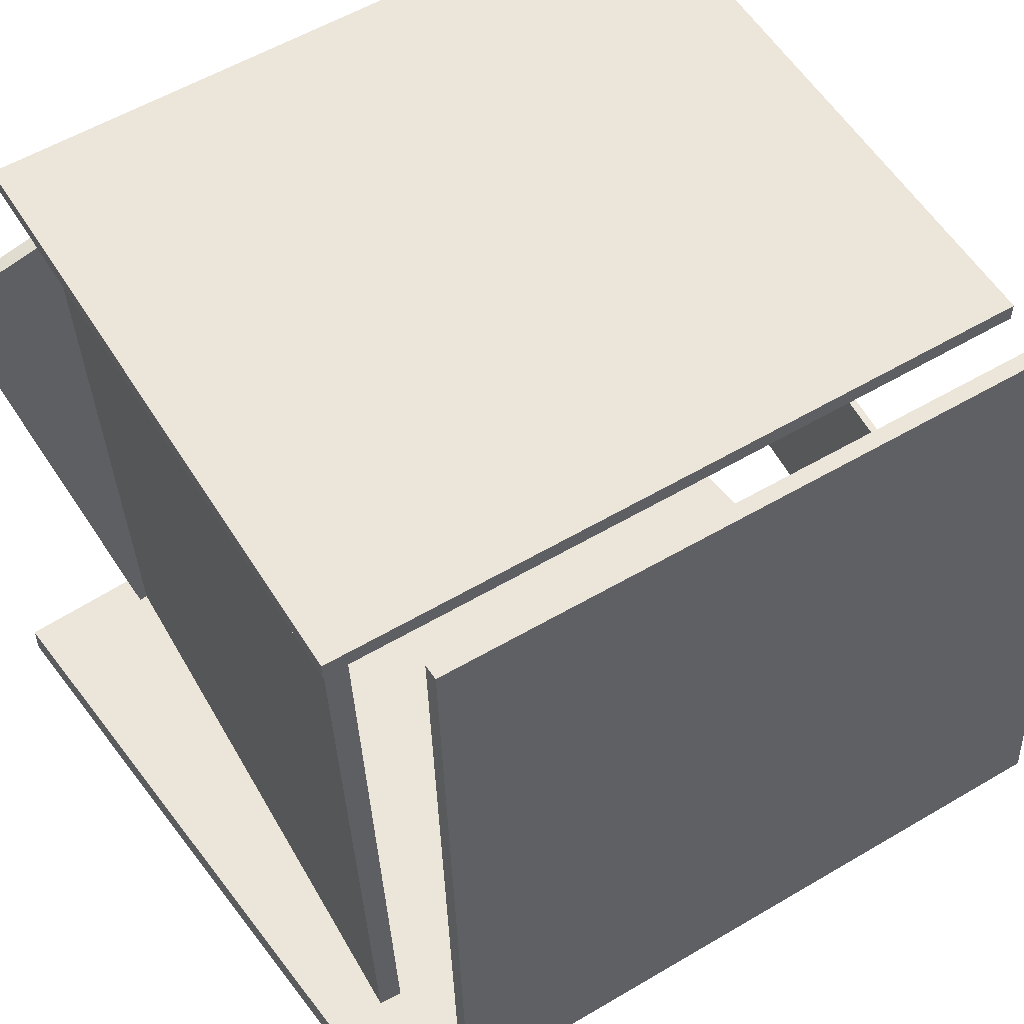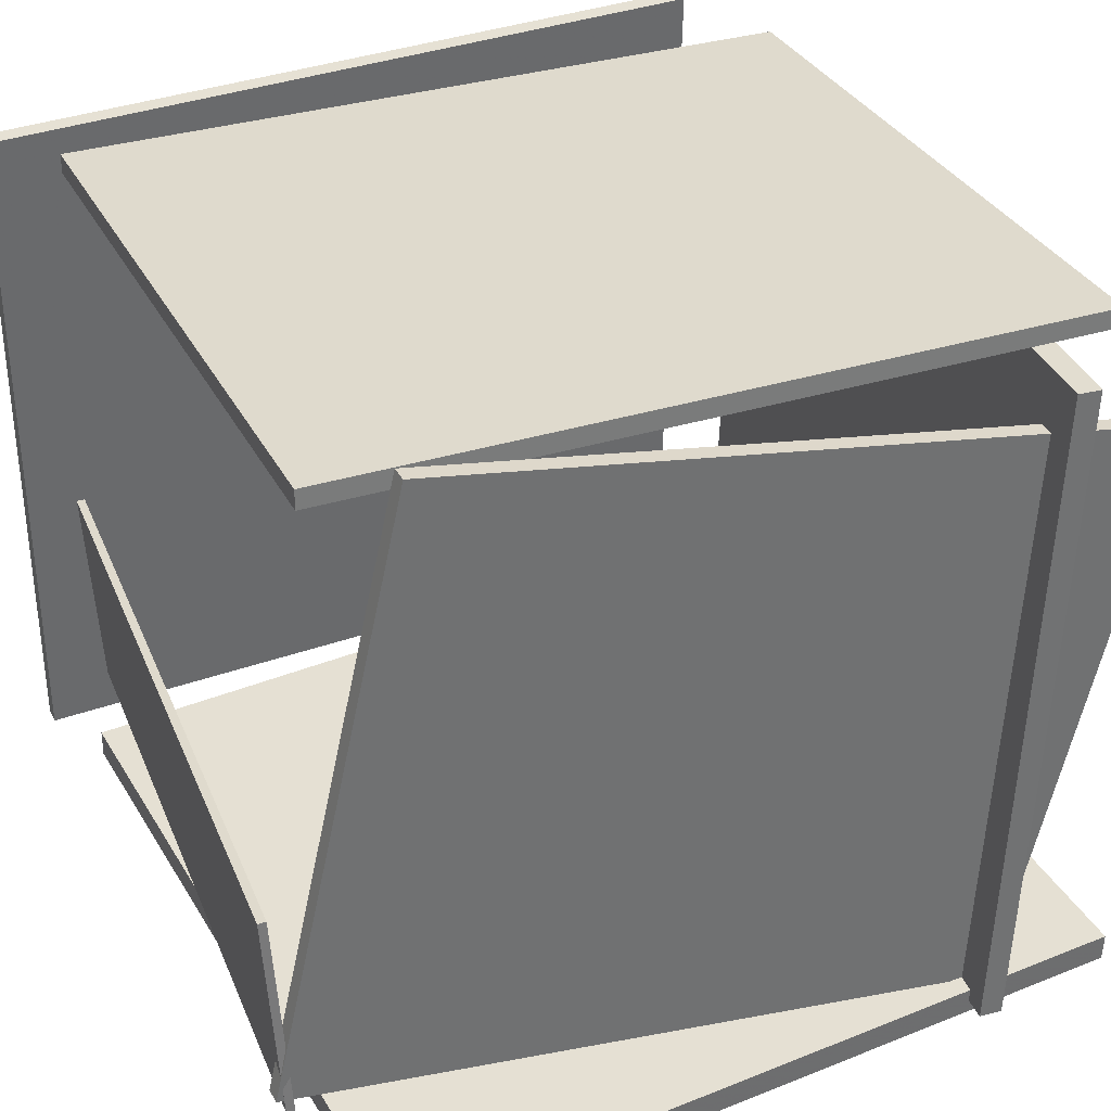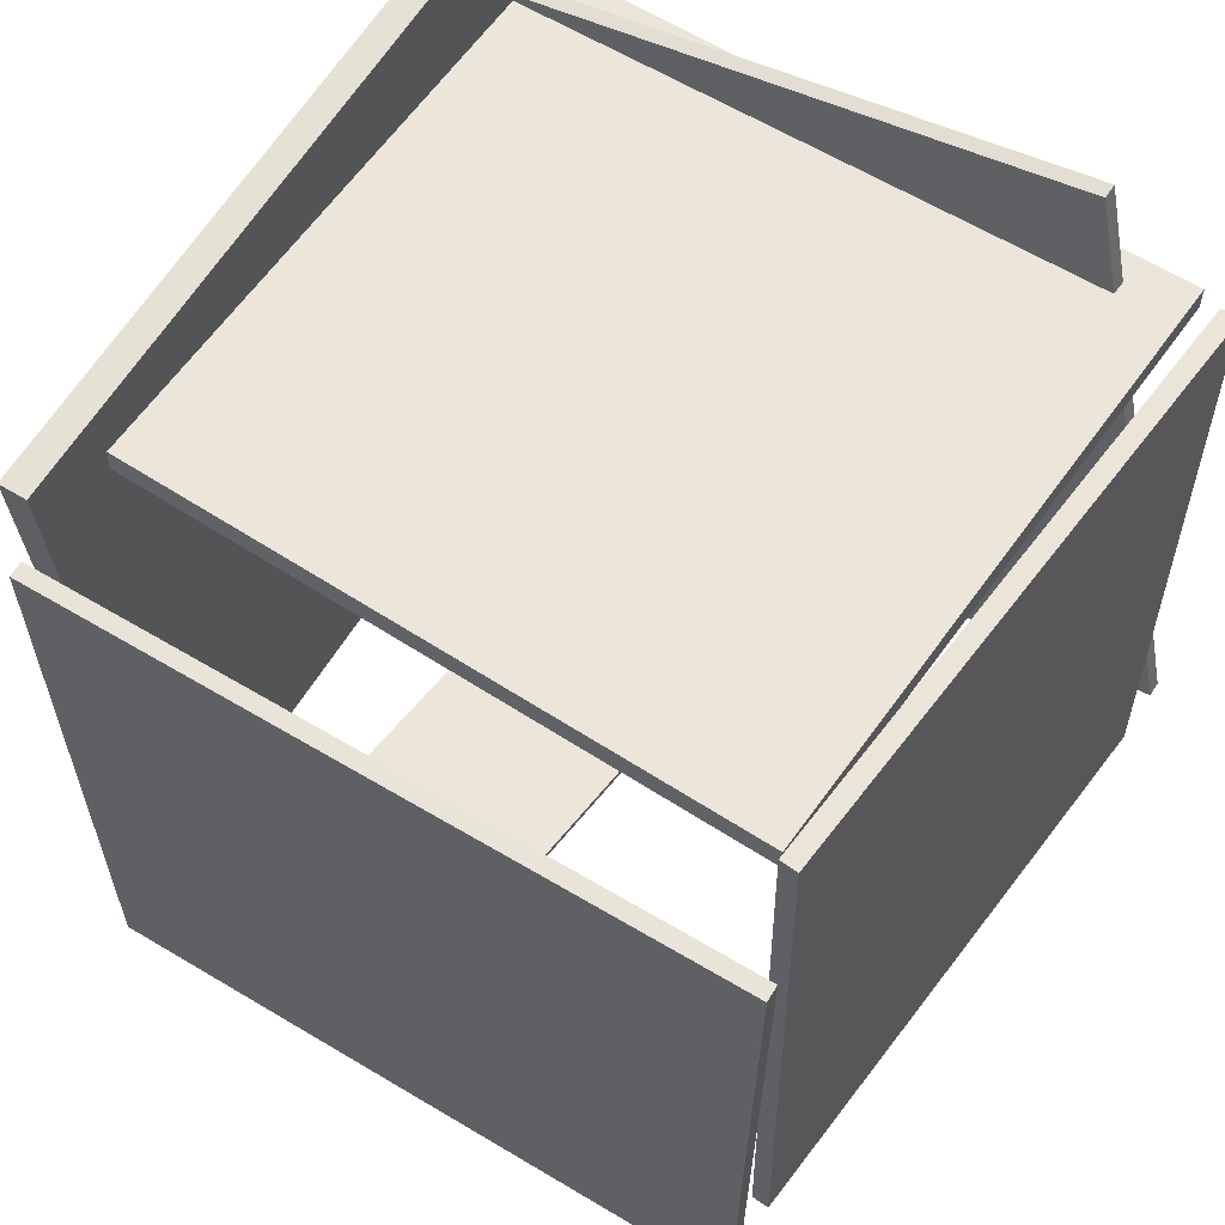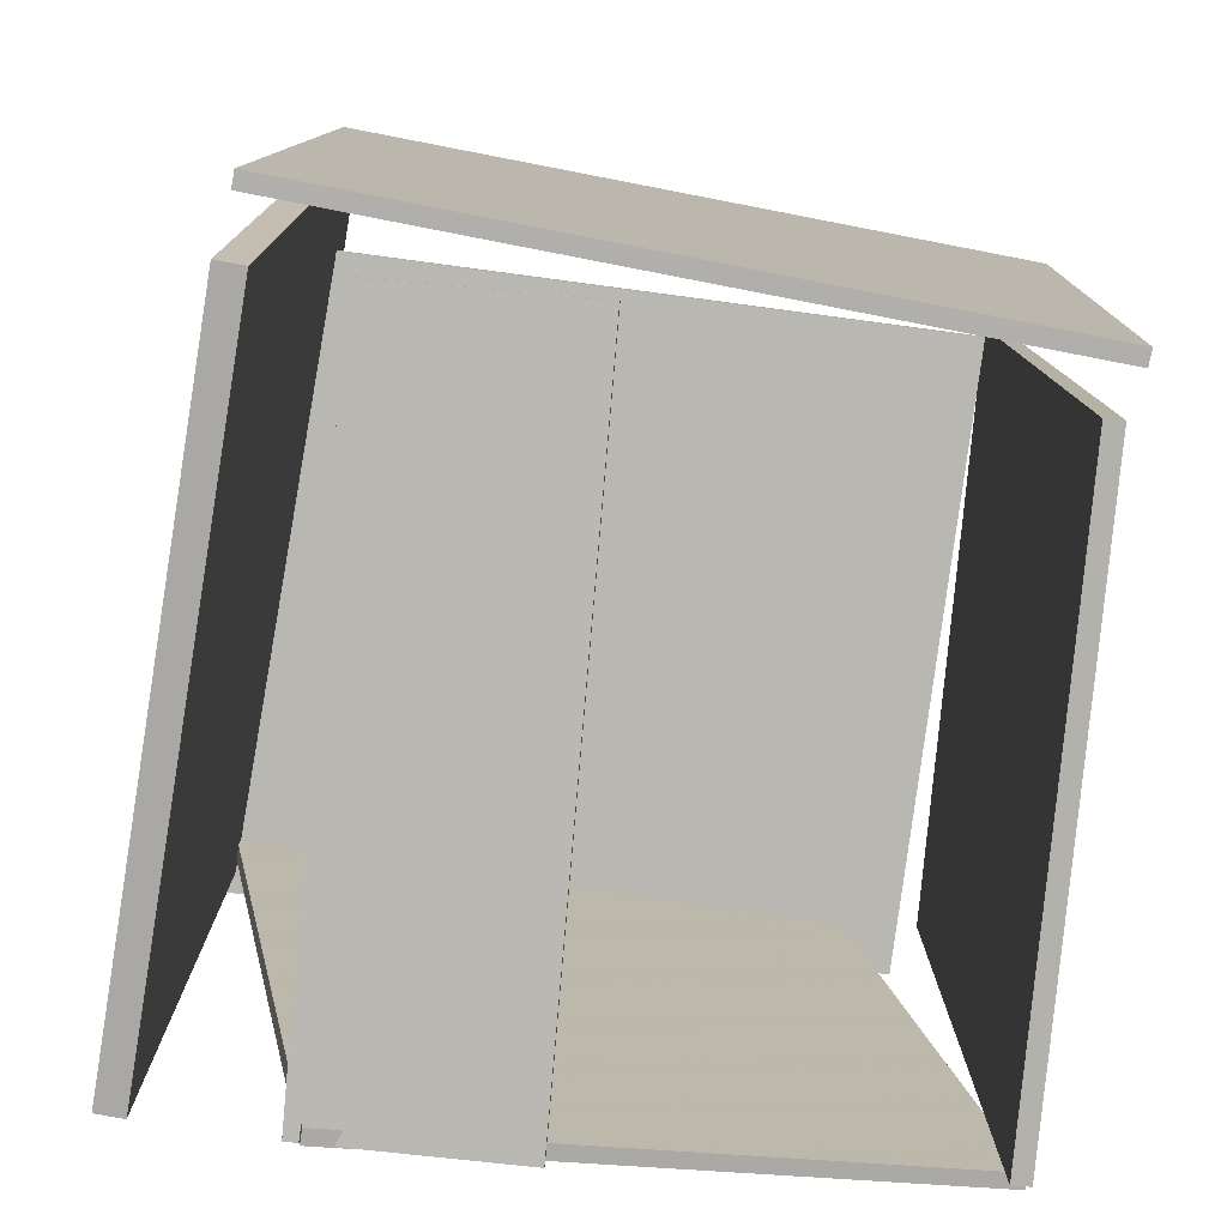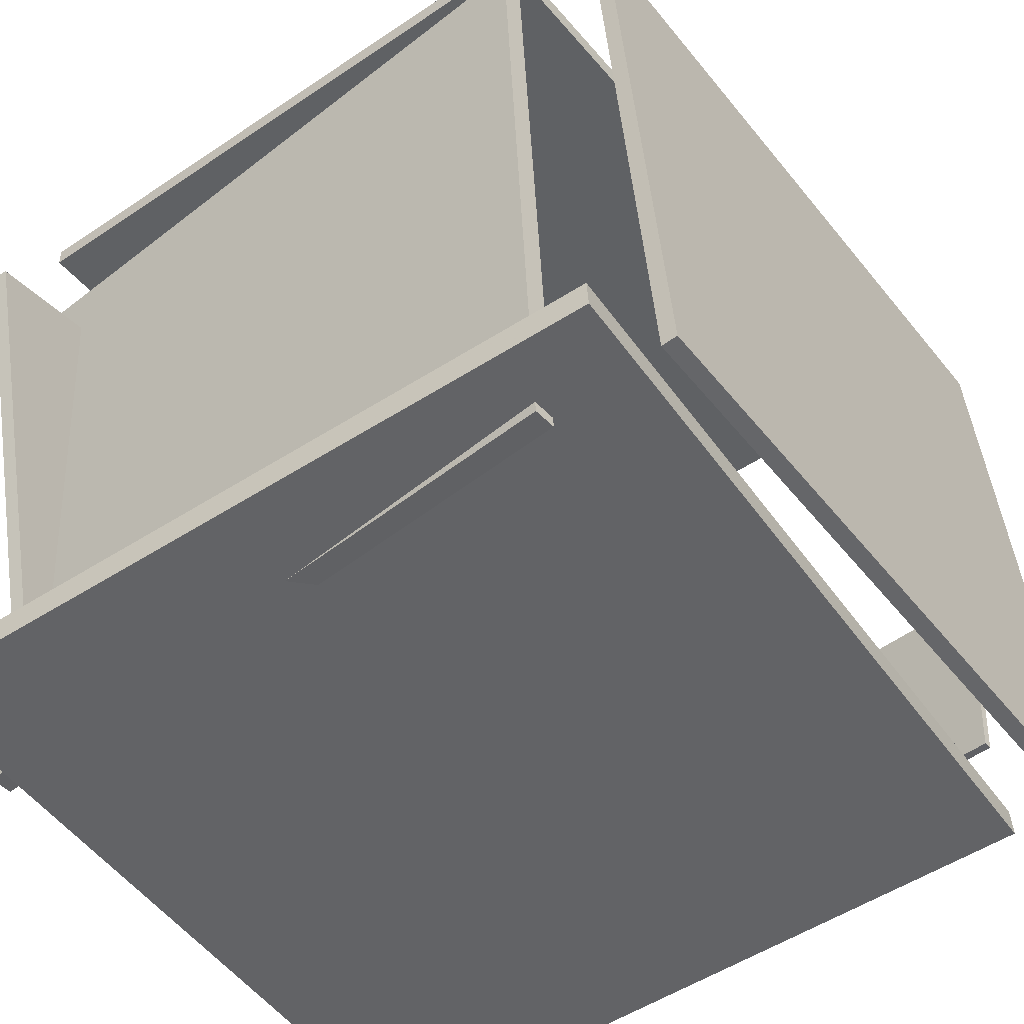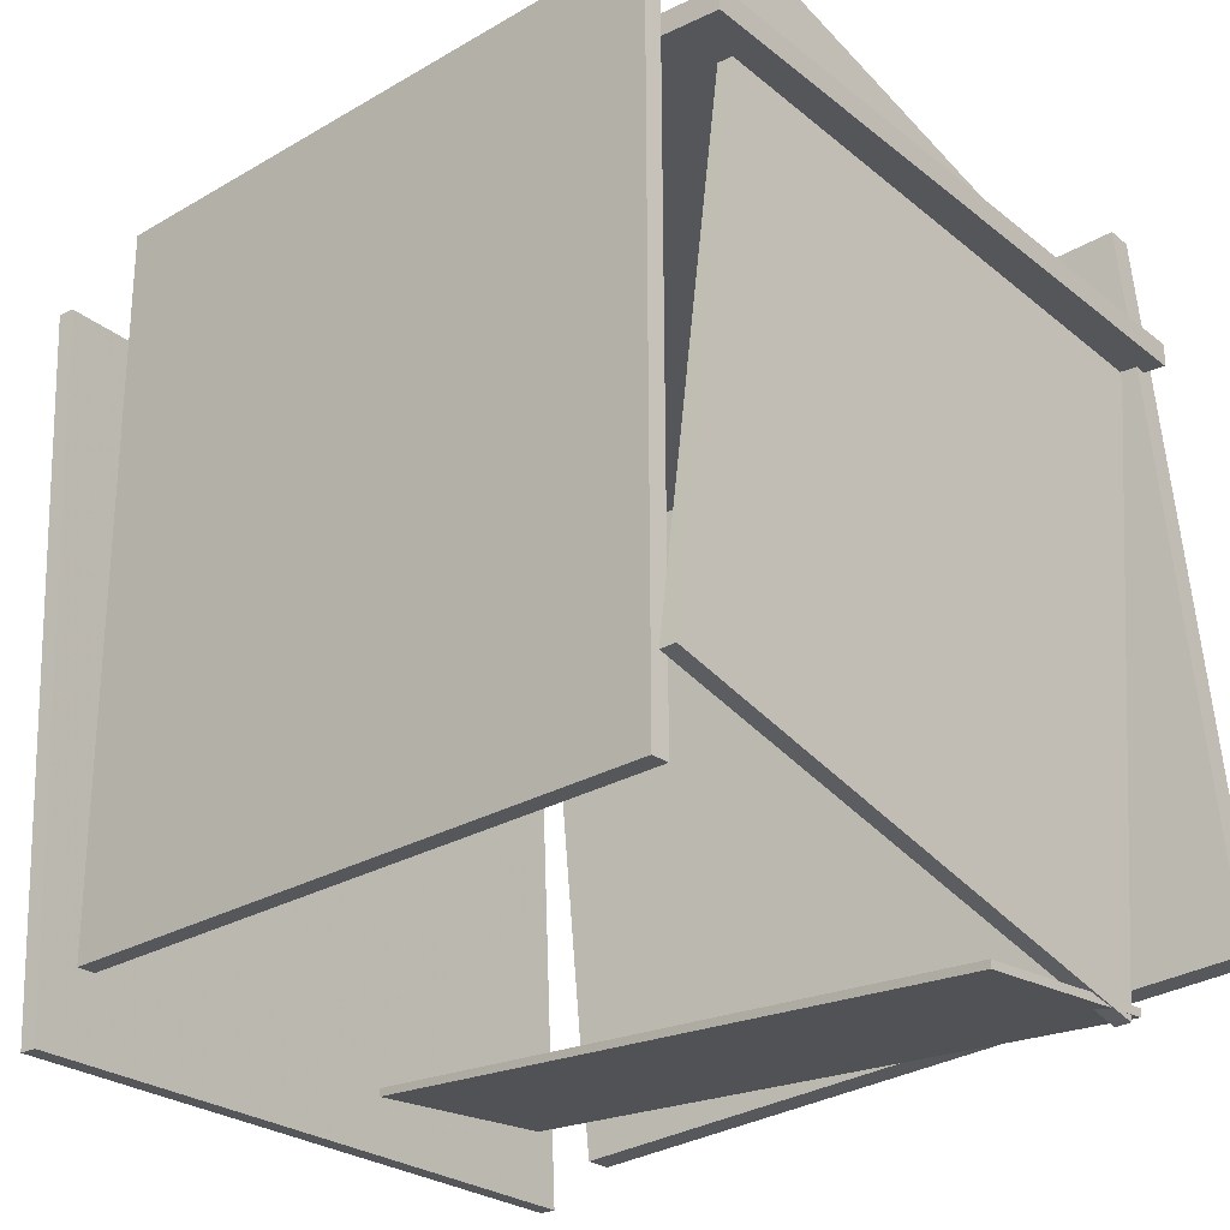
<metadata>
{"format":"obj","ext":"obj","renderer":"f3d","projection":"perspective","resolution":1024,"background":"white","views":[{"elev":55.8,"azim":-121.0,"up":"+Z"},{"elev":33.4,"azim":66.8,"up":"+Z"},{"elev":58.9,"azim":-53.5,"up":"+Y"},{"elev":-79.6,"azim":-95.6,"up":"+Y"},{"elev":-47.3,"azim":-141.8,"up":"+Z"},{"elev":-26.1,"azim":41.7,"up":"+Y"}]}
</metadata>
<code>
v -0.4074 -0.4822 -0.4443
v -0.4867 0.506 -0.4233
v 0.5241 -0.4059 -0.514
v 0.4447 0.5824 -0.493
v -0.4045 -0.4827 -0.4065
v -0.4839 0.5055 -0.3854
v 0.527 -0.4064 -0.4762
v 0.4476 0.5818 -0.4551
f 1.0 7.0 5.0
f 1.0 3.0 7.0
f 1.0 4.0 3.0
f 1.0 2.0 4.0
f 3.0 8.0 7.0
f 3.0 4.0 8.0
f 5.0 7.0 8.0
f 5.0 8.0 6.0
f 1.0 5.0 6.0
f 1.0 6.0 2.0
f 2.0 6.0 8.0
f 2.0 8.0 4.0
v -0.406 -0.4821 -0.03449
v -0.4054 -0.4718 -0.03387
v -0.4021 -0.4657 -0.3086
v -0.4016 -0.4554 -0.308
v 0.4898 -0.5335 -0.02501
v 0.4904 -0.5232 -0.02439
v 0.4936 -0.5171 -0.2991
v 0.4942 -0.5068 -0.2985
f 9.0 15.0 13.0
f 9.0 11.0 15.0
f 9.0 12.0 11.0
f 9.0 10.0 12.0
f 11.0 16.0 15.0
f 11.0 12.0 16.0
f 13.0 15.0 16.0
f 13.0 16.0 14.0
f 9.0 13.0 14.0
f 9.0 14.0 10.0
f 10.0 14.0 16.0
f 10.0 16.0 12.0
v 0.4179 0.417 -0.4688
v 0.4724 -0.5285 -0.2785
v 0.4521 0.5766 0.3149
v 0.5065 -0.3688 0.5052
v 0.4382 0.4179 -0.4698
v 0.4927 -0.5275 -0.2796
v 0.4724 0.5776 0.3138
v 0.5268 -0.3678 0.5041
f 17.0 23.0 21.0
f 17.0 19.0 23.0
f 17.0 20.0 19.0
f 17.0 18.0 20.0
f 19.0 24.0 23.0
f 19.0 20.0 24.0
f 21.0 23.0 24.0
f 21.0 24.0 22.0
f 17.0 21.0 22.0
f 17.0 22.0 18.0
f 18.0 22.0 24.0
f 18.0 24.0 20.0
v 0.4926 0.3754 -0.4785
v 0.4938 0.4055 -0.4792
v 0.525 0.3926 0.4225
v 0.5262 0.4227 0.4219
v -0.3665 0.4107 -0.4483
v -0.3653 0.4408 -0.4489
v -0.3341 0.4279 0.4528
v -0.3329 0.4579 0.4522
f 25.0 31.0 29.0
f 25.0 27.0 31.0
f 25.0 28.0 27.0
f 25.0 26.0 28.0
f 27.0 32.0 31.0
f 27.0 28.0 32.0
f 29.0 31.0 32.0
f 29.0 32.0 30.0
f 25.0 29.0 30.0
f 25.0 30.0 26.0
f 26.0 30.0 32.0
f 26.0 32.0 28.0
v -0.3444 0.4638 0.4548
v -0.3349 -0.473 0.4624
v -0.3446 0.464 0.4791
v -0.3351 -0.4728 0.4867
v 0.4774 0.4723 0.4618
v 0.4869 -0.4646 0.4694
v 0.4772 0.4725 0.4861
v 0.4867 -0.4644 0.4937
f 33.0 39.0 37.0
f 33.0 35.0 39.0
f 33.0 36.0 35.0
f 33.0 34.0 36.0
f 35.0 40.0 39.0
f 35.0 36.0 40.0
f 37.0 39.0 40.0
f 37.0 40.0 38.0
f 33.0 37.0 38.0
f 33.0 38.0 34.0
f 34.0 38.0 40.0
f 34.0 40.0 36.0
v -0.48 -0.5294 -0.4238
v -0.5013 -0.5299 -0.4218
v -0.5021 0.3969 -0.4003
v -0.5235 0.3963 -0.3983
v -0.396 -0.5505 0.487
v -0.4173 -0.551 0.489
v -0.4182 0.3758 0.5105
v -0.4395 0.3752 0.5125
f 41.0 47.0 45.0
f 41.0 43.0 47.0
f 41.0 44.0 43.0
f 41.0 42.0 44.0
f 43.0 48.0 47.0
f 43.0 44.0 48.0
f 45.0 47.0 48.0
f 45.0 48.0 46.0
f 41.0 45.0 46.0
f 41.0 46.0 42.0
f 42.0 46.0 48.0
f 42.0 48.0 44.0

</code>
